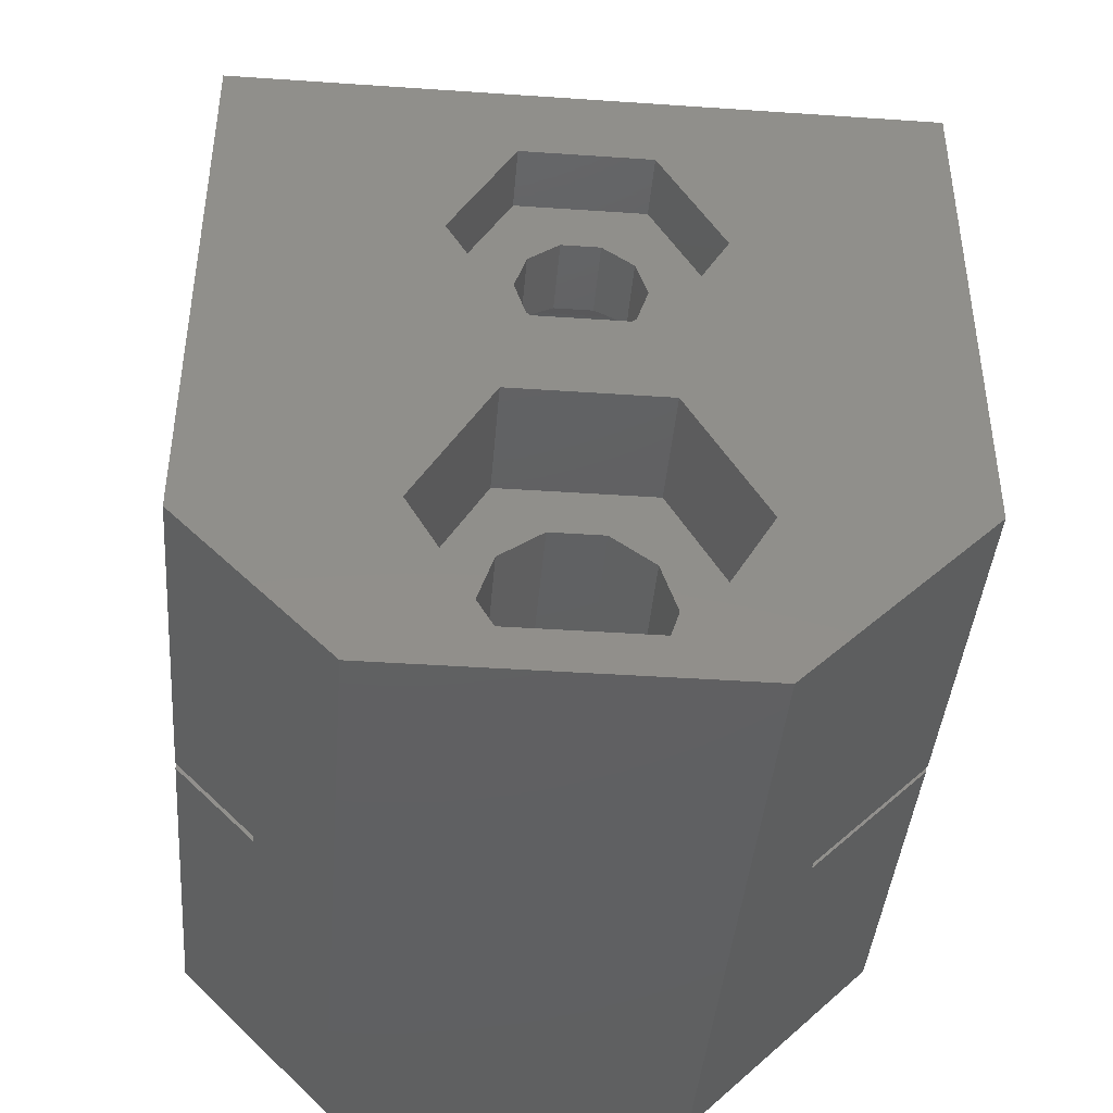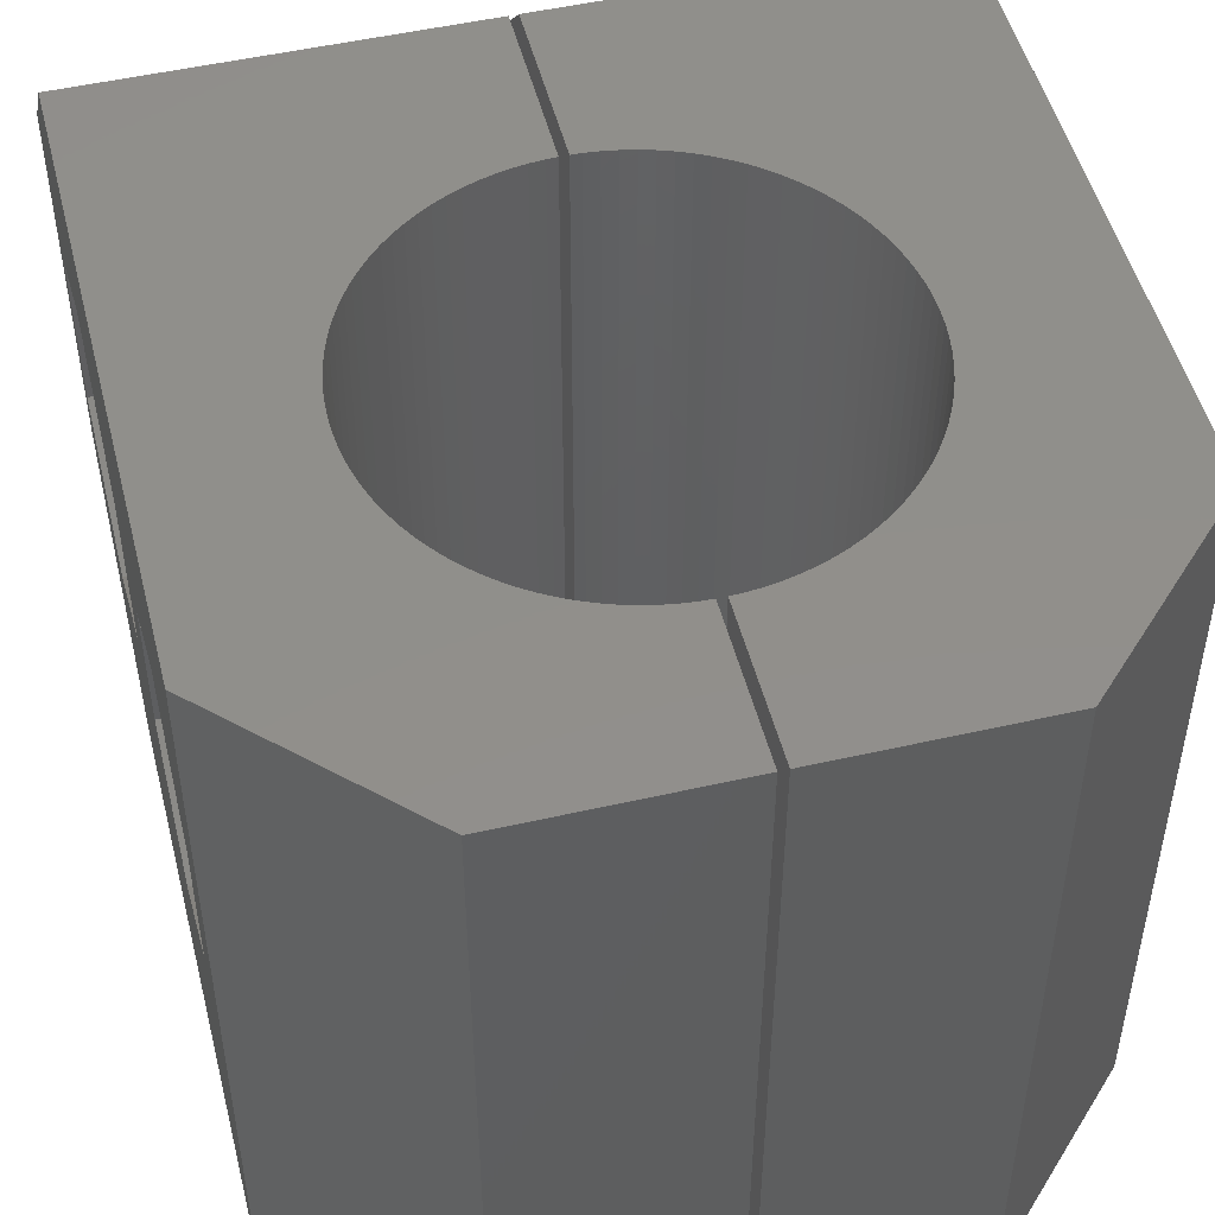
<metadata>
{"format":"stl","ext":"stl","renderer":"f3d","projection":"perspective","resolution":1024,"background":"white","views":[{"elev":-41.8,"azim":85.3,"up":"+Y"},{"elev":50.0,"azim":165.9,"up":"+Z"}]}
</metadata>
<code>
# stl→obj: 392 verts, 796 faces
v -0.1 -11.21 15.71
v -0.1 -10.75 9.529
v -0.1 -9.933 10.65
v -0.1 -8.61 11.08
v -0.1 -9.257 17.67
v 0.1 -11.21 15.71
v 0.1 -11.21 2.939
v -0.1 -11.21 2.939
v -0.1 -10.75 8.138
v -0.1 -8.274 0
v -0.1 -8.61 6.583
v -0.1 -9.933 7.013
v 8.833 -13.09 4.819
v -0.1 -6.47 8.138
v -0.1 -5.297 0
v -0.1 -6.47 9.529
v -0.1 -5.297 17.67
v -0.1 -7.287 10.65
v -0.1 -7.287 7.013
v -0.1 5.297 0
v -0.1 8.833 0
v -0.1 5.297 17.67
v -0.1 8.833 17.67
v -0.3328 -5.29 0
v -0.3328 -5.29 17.67
v -0.3328 5.29 0
v -0.3328 5.29 17.67
v -0.6643 -5.258 0
v -0.6643 -5.258 17.67
v -0.6643 5.258 0
v -0.6643 5.258 17.67
v -0.9931 -5.206 0
v -0.9931 -5.206 17.67
v -0.9931 5.206 0
v -0.9931 5.206 17.67
v -1.318 -5.133 0
v -1.318 -5.133 17.67
v -1.318 5.133 0
v -1.318 5.133 17.67
v -1.638 -5.041 0
v -1.638 -5.041 17.67
v -1.638 5.041 0
v -1.638 5.041 17.67
v -1.951 -4.928 0
v -1.951 -4.928 17.67
v -1.951 4.928 0
v -1.951 4.928 17.67
v -2.257 -4.796 0
v -2.257 -4.796 17.67
v -2.257 4.796 0
v -2.257 4.796 17.67
v -2.553 -4.644 0
v -2.553 -4.644 17.67
v -2.553 4.644 0
v -2.553 4.644 17.67
v -2.84 -4.475 0
v -2.84 -4.475 17.67
v -2.84 4.475 0
v -2.84 4.475 17.67
v -3.115 -4.288 0
v -3.115 -4.288 17.67
v -3.115 4.288 0
v -3.115 4.288 17.67
v -3.378 -4.084 0
v -3.378 -4.084 17.67
v -3.378 4.084 0
v -3.378 4.084 17.67
v -3.628 -3.864 0
v -3.628 -3.864 17.67
v -3.628 3.864 0
v -3.628 3.864 17.67
v -3.864 -3.628 0
v -3.864 -3.628 17.67
v -3.864 3.628 0
v -3.864 3.628 17.67
v -4.084 -3.378 0
v -4.084 -3.378 17.67
v -4.084 3.378 0
v -4.084 3.378 17.67
v -4.288 -3.115 0
v -4.288 -3.115 17.67
v -4.288 3.115 0
v -4.288 3.115 17.67
v -4.475 -2.84 0
v -4.475 -2.84 17.67
v -4.475 2.84 0
v -4.475 2.84 17.67
v -4.644 -2.553 0
v -4.644 -2.553 17.67
v -4.644 2.553 0
v -4.644 2.553 17.67
v -4.796 -2.257 0
v -4.796 -2.257 17.67
v -4.796 2.257 0
v -4.796 2.257 17.67
v -4.928 -1.951 0
v -4.928 -1.951 17.67
v -4.928 1.951 0
v -4.928 1.951 17.67
v -4.997 8.833 0
v -4.997 8.833 17.67
v -5.041 -1.638 0
v -5.041 -1.638 17.67
v -5.041 1.638 0
v -5.041 1.638 17.67
v -5.074 -1.522 8.339
v -5.074 -1.522 9.328
v -5.074 1.522 8.339
v -5.074 1.522 9.328
v -5.133 -1.318 0
v -5.133 -1.318 8.059
v -5.133 -1.318 9.608
v -5.133 -1.318 17.67
v -5.133 1.318 0
v -5.133 1.318 8.059
v -5.133 1.318 9.608
v -5.133 1.318 17.67
v -5.206 -0.9931 0
v -5.206 -0.9931 7.611
v -5.206 -0.9931 10.06
v -5.206 -0.9931 17.67
v -5.206 0.9931 0
v -5.206 0.9931 7.611
v -5.206 0.9931 10.06
v -5.206 0.9931 17.67
v -5.214 -0.9405 10.13
v -5.214 -0.9405 7.539
v -5.214 0.9405 10.13
v -5.214 0.9405 7.539
v -5.258 -0.6643 0
v -5.258 -0.6643 7.449
v -5.258 -0.6643 10.22
v -5.258 -0.6643 17.67
v -5.258 0.6643 0
v -5.258 0.6643 7.449
v -5.258 0.6643 10.22
v -5.258 0.6643 17.67
v -5.29 -0.3328 0
v -5.29 -0.3328 7.341
v -5.29 -0.3328 10.33
v -5.29 -0.3328 17.67
v -5.29 0.3328 0
v -5.29 0.3328 7.341
v -5.29 0.3328 10.33
v -5.29 0.3328 17.67
v -5.3 0 0
v -5.3 0 7.233
v -5.3 0 10.43
v -5.3 0 17.67
v -5.633 -10.75 8.138
v -5.633 -9.933 7.013
v -5.633 -10.75 9.529
v -5.633 -9.933 10.65
v -5.633 -12.01 10.8
v -5.633 -8.61 12.76
v -5.633 -12.01 6.868
v -5.633 -8.61 4.903
v -5.633 -6.47 8.138
v -5.633 -6.47 9.529
v -5.633 -5.207 10.8
v -5.633 -5.207 6.868
v -5.633 -7.287 10.65
v -5.633 -7.287 7.013
v -5.633 -8.61 11.08
v -5.633 -8.61 6.583
v -6.883 -0.9405 10.13
v -6.883 0 10.43
v -6.883 0 12.13
v -6.883 -0.9405 7.539
v -6.883 0 7.233
v -6.883 0 5.533
v -6.883 -1.522 8.339
v -6.883 -1.522 9.328
v -6.883 -2.858 10.48
v -6.883 -2.858 7.183
v -6.883 0.9405 10.13
v -6.883 2.858 10.48
v -6.883 0.9405 7.539
v -6.883 2.858 7.183
v -6.883 1.522 9.328
v -6.883 1.522 8.339
v -8.833 -12.01 10.8
v -8.833 -8.61 12.76
v -8.833 -12.01 6.868
v -8.833 -8.61 4.903
v -8.833 -13.09 13.83
v -8.833 -9.257 17.67
v 8.833 -13.09 13.83
v -8.833 -13.09 4.819
v -8.833 -8.274 0
v -8.833 -2.858 10.48
v -8.833 0 12.13
v -8.833 -2.858 7.183
v -8.833 0 5.533
v -8.833 -5.207 10.8
v -8.833 -5.207 6.868
v -8.833 4.997 0
v -8.833 4.997 17.67
v -8.833 2.858 10.48
v -8.833 2.858 7.183
v 0.1 -10.75 8.138
v 0.1 -10.75 9.529
v 5.633 -10.75 8.138
v 5.633 -9.933 7.013
v 0.1 -9.933 7.013
v 0.1 -9.933 10.65
v 5.633 -10.75 9.529
v 0.1 -8.61 11.08
v 0.1 -9.257 17.67
v 8.833 -9.257 17.67
v 0.1 -8.274 0
v 8.833 -8.274 0
v 0.1 -8.61 6.583
v 0.1 -5.297 0
v 0.1 -5.297 17.67
v 0.3328 -5.29 0
v 0.3328 -5.29 17.67
v 0.1 -6.47 8.138
v 0.1 -6.47 9.529
v 5.633 -6.47 8.138
v 5.633 -6.47 9.529
v 5.633 -7.287 10.65
v 0.1 -7.287 10.65
v 0.1 -7.287 7.013
v 5.633 -7.287 7.013
v 5.633 -8.61 6.583
v 0.6643 -5.258 0
v 0.9931 -5.206 0
v 1.318 -5.133 0
v 1.638 -5.041 0
v 1.951 -4.928 0
v 2.257 -4.796 0
v 2.553 -4.644 0
v 5.633 -8.61 11.08
v 0.6643 -5.258 17.67
v 0.9931 -5.206 17.67
v 1.318 -5.133 17.67
v 1.638 -5.041 17.67
v 1.951 -4.928 17.67
v 2.257 -4.796 17.67
v 2.553 -4.644 17.67
v 5.633 -9.933 10.65
v 0.1 5.297 0
v 0.1 5.297 17.67
v 0.1 8.833 17.67
v 0.1 8.833 0
v 0.3328 5.29 0
v 0.3328 5.29 17.67
v 4.997 8.833 0
v 0.6643 5.258 0
v 0.9931 5.206 0
v 1.318 5.133 0
v 1.638 5.041 0
v 0.6643 5.258 17.67
v 0.9931 5.206 17.67
v 1.318 5.133 17.67
v 1.638 5.041 17.67
v 4.997 8.833 17.67
v 1.951 4.928 0
v 1.951 4.928 17.67
v 2.257 4.796 0
v 2.257 4.796 17.67
v 2.553 4.644 0
v 2.553 4.644 17.67
v 2.84 -4.475 0
v 2.84 -4.475 17.67
v 2.84 4.475 0
v 2.84 4.475 17.67
v 3.115 -4.288 0
v 3.115 -4.288 17.67
v 3.115 4.288 0
v 3.115 4.288 17.67
v 3.378 -4.084 0
v 3.378 -4.084 17.67
v 3.378 4.084 0
v 3.378 4.084 17.67
v 3.628 -3.864 0
v 3.628 -3.864 17.67
v 3.628 3.864 0
v 3.628 3.864 17.67
v 3.864 -3.628 17.67
v 3.864 -3.628 0
v 3.864 3.628 0
v 3.864 3.628 17.67
v 4.084 -3.378 17.67
v 4.084 -3.378 0
v 4.084 3.378 0
v 8.833 4.997 0
v 4.084 3.378 17.67
v 8.833 4.997 17.67
v 4.288 -3.115 17.67
v 4.288 -3.115 0
v 4.288 3.115 0
v 4.288 3.115 17.67
v 4.475 -2.84 17.67
v 4.475 -2.84 0
v 4.475 2.84 0
v 4.475 2.84 17.67
v 4.644 -2.553 17.67
v 4.644 -2.553 0
v 4.644 2.553 0
v 4.644 2.553 17.67
v 4.796 -2.257 17.67
v 4.796 -2.257 0
v 4.796 2.257 0
v 4.796 2.257 17.67
v 4.928 -1.951 17.67
v 4.928 -1.951 0
v 4.928 1.951 0
v 4.928 1.951 17.67
v 5.041 -1.638 17.67
v 5.041 -1.638 0
v 5.041 1.638 0
v 5.041 1.638 17.67
v 5.074 -1.522 9.328
v 5.074 -1.522 8.339
v 5.133 -1.318 8.059
v 5.133 -1.318 0
v 5.133 -1.318 17.67
v 5.133 -1.318 9.608
v 5.074 1.522 8.339
v 5.133 1.318 0
v 5.133 1.318 8.059
v 5.074 1.522 9.328
v 5.133 1.318 9.608
v 5.133 1.318 17.67
v 7.133 -1.522 8.339
v 7.133 -1.522 9.328
v 7.133 1.522 8.339
v 7.133 1.522 9.328
v 5.206 -0.9931 7.611
v 5.206 -0.9931 0
v 5.206 -0.9931 17.67
v 5.206 -0.9931 10.06
v 5.206 0.9931 0
v 5.206 0.9931 7.611
v 5.206 0.9931 10.06
v 5.206 0.9931 17.67
v 5.214 -0.9405 7.539
v 5.258 -0.6643 7.449
v 5.258 -0.6643 0
v 5.214 -0.9405 10.13
v 7.133 -0.9405 10.13
v 5.258 -0.6643 10.22
v 5.258 -0.6643 17.67
v 7.133 -0.9405 7.539
v 5.214 0.9405 7.539
v 5.258 0.6643 0
v 5.258 0.6643 7.449
v 5.214 0.9405 10.13
v 7.133 0.9405 10.13
v 5.258 0.6643 10.22
v 5.258 0.6643 17.67
v 7.133 0.9405 7.539
v 5.29 -0.3328 7.341
v 5.29 -0.3328 0
v 5.29 -0.3328 10.33
v 5.29 -0.3328 17.67
v 5.29 0.3328 0
v 5.29 0.3328 7.341
v 5.29 0.3328 10.33
v 5.29 0.3328 17.67
v 5.3 0 7.233
v 5.3 0 0
v 5.3 0 10.43
v 7.133 0 10.43
v 5.3 0 17.67
v 7.133 0 7.233
v 5.633 -12.01 10.8
v 5.633 -8.61 12.76
v 8.833 -8.61 12.76
v 8.833 -12.01 10.8
v 8.833 -12.01 6.868
v 5.633 -12.01 6.868
v 5.633 -8.61 4.903
v 5.633 -5.207 6.868
v 8.833 -5.207 10.8
v 5.633 -5.207 10.8
v 8.833 -5.207 6.868
v 8.833 -8.61 4.903
v 7.133 0 12.13
v 7.133 0 5.533
v 7.133 -2.858 10.48
v 8.833 0 12.13
v 8.833 -2.858 10.48
v 8.833 -2.858 7.183
v 7.133 -2.858 7.183
v 7.133 2.858 10.48
v 8.833 2.858 10.48
v 7.133 2.858 7.183
v 8.833 0 5.533
v 8.833 2.858 7.183
f 1 2 3
f 1 4 5
f 1 3 4
f 1 6 7
f 8 9 2
f 8 2 1
f 8 1 7
f 8 10 11
f 8 11 12
f 8 12 9
f 8 7 13
f 14 15 16
f 16 15 17
f 18 16 17
f 19 15 14
f 10 15 19
f 4 18 17
f 11 10 19
f 5 4 17
f 20 21 22
f 22 21 23
f 24 15 10
f 24 25 15
f 25 17 15
f 25 5 17
f 26 20 22
f 26 22 27
f 26 21 20
f 27 22 23
f 28 24 10
f 28 29 24
f 29 5 25
f 29 25 24
f 30 21 26
f 30 26 27
f 30 27 31
f 31 27 23
f 32 28 10
f 32 33 28
f 33 5 29
f 33 29 28
f 34 21 30
f 34 30 31
f 34 31 35
f 35 31 23
f 36 32 10
f 36 37 32
f 37 5 33
f 37 33 32
f 38 21 34
f 38 34 35
f 38 35 39
f 39 35 23
f 40 36 10
f 40 41 36
f 41 5 37
f 41 37 36
f 42 21 38
f 42 38 39
f 42 39 43
f 43 39 23
f 44 40 10
f 44 45 40
f 45 5 41
f 45 41 40
f 46 42 43
f 46 43 47
f 48 44 10
f 48 49 44
f 49 5 45
f 49 45 44
f 50 46 47
f 50 47 51
f 52 48 10
f 52 53 48
f 53 5 49
f 53 49 48
f 54 50 51
f 54 51 55
f 56 57 52
f 57 53 52
f 58 54 55
f 58 55 59
f 60 61 56
f 61 57 56
f 62 58 59
f 62 59 63
f 64 65 60
f 65 61 60
f 66 62 63
f 66 63 67
f 68 69 64
f 69 65 64
f 70 66 67
f 70 67 71
f 72 69 68
f 72 73 69
f 74 70 75
f 75 70 71
f 76 73 72
f 76 77 73
f 78 74 79
f 79 74 75
f 80 77 76
f 80 81 77
f 82 78 83
f 83 78 79
f 84 81 80
f 84 85 81
f 86 82 87
f 87 82 83
f 88 85 84
f 88 89 85
f 90 86 91
f 91 86 87
f 92 89 88
f 92 93 89
f 94 90 95
f 95 90 91
f 96 93 92
f 96 97 93
f 98 94 99
f 99 94 95
f 100 21 42
f 100 42 46
f 100 46 50
f 100 50 54
f 100 54 58
f 100 58 62
f 100 62 66
f 100 66 70
f 100 70 74
f 100 101 21
f 101 23 21
f 101 43 23
f 101 47 43
f 101 51 47
f 101 55 51
f 101 59 55
f 101 63 59
f 101 67 63
f 101 71 67
f 101 75 71
f 102 97 96
f 102 103 97
f 104 98 105
f 105 98 99
f 106 103 102
f 106 107 103
f 108 104 109
f 109 104 105
f 110 111 102
f 111 106 102
f 112 103 107
f 112 113 103
f 114 104 115
f 115 104 108
f 116 105 117
f 116 109 105
f 118 119 110
f 120 113 112
f 120 121 113
f 119 111 110
f 122 114 123
f 124 117 125
f 124 116 117
f 123 114 115
f 126 121 120
f 127 119 118
f 128 124 125
f 129 122 123
f 130 131 118
f 132 121 126
f 132 133 121
f 131 127 118
f 134 122 135
f 136 125 137
f 136 128 125
f 135 122 129
f 138 139 130
f 140 133 132
f 140 141 133
f 139 131 130
f 142 134 143
f 144 136 137
f 144 137 145
f 143 134 135
f 146 142 147
f 146 147 138
f 148 141 140
f 148 144 145
f 148 145 149
f 148 149 141
f 147 139 138
f 147 142 143
f 150 9 12
f 150 12 151
f 150 152 9
f 152 2 9
f 152 153 2
f 154 155 153
f 154 153 152
f 156 150 151
f 156 152 150
f 156 154 152
f 156 151 157
f 158 14 16
f 158 16 159
f 158 160 161
f 158 159 160
f 159 16 18
f 162 160 159
f 162 159 18
f 163 14 158
f 163 19 14
f 163 11 19
f 163 158 161
f 164 18 4
f 164 162 18
f 164 155 162
f 155 160 162
f 157 163 161
f 157 165 163
f 165 11 163
f 165 12 11
f 153 4 3
f 153 3 2
f 153 164 4
f 153 155 164
f 151 12 165
f 151 165 157
f 166 126 120
f 166 132 126
f 166 140 132
f 166 167 140
f 166 168 167
f 169 119 127
f 169 127 131
f 169 131 139
f 169 139 170
f 169 170 171
f 172 106 111
f 172 111 119
f 172 119 169
f 172 173 106
f 173 107 106
f 173 112 107
f 173 120 112
f 173 166 120
f 174 166 173
f 174 168 166
f 175 169 171
f 175 172 169
f 175 173 172
f 175 174 173
f 167 144 148
f 167 148 140
f 167 168 176
f 167 176 144
f 168 177 176
f 171 170 178
f 171 178 179
f 170 139 147
f 170 143 178
f 170 147 143
f 176 124 128
f 176 128 136
f 176 136 144
f 176 180 124
f 176 177 180
f 178 123 181
f 178 129 123
f 178 135 129
f 178 143 135
f 178 181 179
f 181 108 109
f 181 109 180
f 181 115 108
f 181 123 115
f 181 180 177
f 181 177 179
f 180 109 116
f 180 116 124
f 182 154 156
f 182 155 154
f 182 183 155
f 184 156 185
f 184 182 156
f 186 1 187
f 186 183 182
f 186 187 183
f 186 6 1
f 186 188 6
f 189 8 13
f 189 182 184
f 189 184 185
f 189 186 182
f 189 190 8
f 189 185 190
f 189 188 186
f 189 13 188
f 191 174 175
f 191 168 174
f 191 192 168
f 193 175 194
f 193 191 175
f 195 192 191
f 196 160 195
f 196 161 160
f 196 157 161
f 196 191 193
f 196 193 194
f 196 195 191
f 190 10 8
f 190 52 10
f 190 56 52
f 190 60 56
f 190 64 60
f 190 68 64
f 190 72 68
f 190 76 72
f 190 80 76
f 190 84 80
f 190 88 84
f 190 92 88
f 190 96 92
f 190 102 96
f 190 110 102
f 190 118 110
f 190 130 118
f 190 196 194
f 190 194 197
f 190 197 130
f 183 160 155
f 183 195 160
f 185 156 157
f 185 157 196
f 185 196 190
f 187 1 5
f 187 5 53
f 187 53 57
f 187 57 61
f 187 61 65
f 187 65 69
f 187 69 73
f 187 73 77
f 187 77 81
f 187 81 85
f 187 85 89
f 187 89 93
f 187 93 97
f 187 97 103
f 187 103 113
f 187 113 121
f 187 121 198
f 187 195 183
f 187 192 195
f 187 198 192
f 192 177 168
f 192 199 177
f 192 198 199
f 194 175 171
f 194 171 200
f 194 200 197
f 200 171 179
f 200 177 199
f 200 179 177
f 200 199 198
f 200 198 197
f 197 74 78
f 197 78 82
f 197 82 86
f 197 86 90
f 197 90 94
f 197 94 98
f 197 98 104
f 197 100 74
f 197 101 100
f 197 104 114
f 197 114 122
f 197 122 134
f 197 134 142
f 197 138 130
f 197 142 146
f 197 146 138
f 197 198 101
f 198 75 101
f 198 79 75
f 198 83 79
f 198 87 83
f 198 91 87
f 198 95 91
f 198 99 95
f 198 105 99
f 198 117 105
f 198 121 133
f 198 125 117
f 198 133 141
f 198 137 125
f 198 141 149
f 198 145 137
f 198 149 145
f 201 202 203
f 201 203 204
f 201 204 205
f 202 206 207
f 202 207 203
f 6 208 206
f 6 209 208
f 6 206 202
f 6 188 210
f 6 210 209
f 7 201 205
f 7 202 201
f 7 6 202
f 7 211 212
f 7 213 211
f 7 205 213
f 7 212 13
f 214 215 216
f 215 217 216
f 218 215 214
f 218 219 215
f 218 220 221
f 218 221 219
f 219 221 222
f 223 215 219
f 223 219 222
f 224 218 214
f 224 220 218
f 224 225 220
f 224 226 225
f 211 214 216
f 211 224 214
f 211 216 227
f 211 227 228
f 211 228 229
f 211 229 230
f 211 230 231
f 211 231 232
f 211 232 233
f 211 233 212
f 208 215 223
f 208 223 222
f 208 222 234
f 213 224 211
f 213 226 224
f 213 204 226
f 209 215 208
f 209 217 215
f 209 235 217
f 209 236 235
f 209 237 236
f 209 238 237
f 209 239 238
f 209 240 239
f 209 241 240
f 209 210 241
f 206 208 234
f 206 234 242
f 206 242 207
f 205 204 213
f 243 244 245
f 243 246 247
f 243 245 246
f 243 247 248
f 243 248 244
f 244 248 245
f 246 245 249
f 246 250 247
f 246 251 250
f 246 252 251
f 246 253 252
f 246 249 253
f 245 248 254
f 245 254 255
f 245 255 256
f 245 256 257
f 245 257 258
f 245 258 249
f 216 217 227
f 217 235 227
f 247 250 254
f 247 254 248
f 227 235 228
f 235 236 228
f 250 251 255
f 250 255 254
f 228 236 229
f 236 237 229
f 251 252 256
f 251 256 255
f 229 237 230
f 237 238 230
f 252 253 257
f 252 257 256
f 230 238 231
f 238 239 231
f 253 259 260
f 253 260 257
f 253 249 259
f 257 260 258
f 231 239 232
f 239 240 232
f 259 261 262
f 259 262 260
f 259 249 261
f 260 262 258
f 232 240 233
f 240 241 233
f 261 263 264
f 261 264 262
f 261 249 263
f 262 264 258
f 233 241 265
f 233 265 212
f 241 266 265
f 241 210 266
f 263 267 268
f 263 268 264
f 263 249 267
f 264 268 258
f 265 266 269
f 265 269 212
f 266 270 269
f 266 210 270
f 267 271 272
f 267 272 268
f 267 249 271
f 268 272 258
f 269 270 273
f 269 273 212
f 270 274 273
f 270 210 274
f 271 275 276
f 271 276 272
f 271 249 275
f 272 276 258
f 273 274 277
f 273 277 212
f 274 278 277
f 274 210 278
f 275 279 280
f 275 280 276
f 275 249 279
f 276 280 258
f 277 278 281
f 277 282 212
f 277 281 282
f 278 210 281
f 279 283 280
f 279 249 283
f 280 283 284
f 280 284 258
f 282 281 285
f 282 286 212
f 282 285 286
f 281 210 285
f 283 287 284
f 283 249 288
f 283 288 287
f 284 287 289
f 284 289 290
f 284 290 258
f 286 285 291
f 286 292 212
f 286 291 292
f 285 210 291
f 287 293 289
f 287 288 293
f 289 293 294
f 289 294 290
f 292 291 295
f 292 296 212
f 292 295 296
f 291 210 295
f 293 297 294
f 293 288 297
f 294 297 298
f 294 298 290
f 296 295 299
f 296 300 212
f 296 299 300
f 295 210 299
f 297 301 298
f 297 288 301
f 298 301 302
f 298 302 290
f 300 299 303
f 300 304 212
f 300 303 304
f 299 210 303
f 301 305 302
f 301 288 305
f 302 305 306
f 302 306 290
f 304 303 307
f 304 308 212
f 304 307 308
f 303 210 307
f 305 309 306
f 305 288 309
f 306 309 310
f 306 310 290
f 308 307 311
f 308 312 212
f 308 311 312
f 307 210 311
f 309 313 310
f 309 288 313
f 310 313 314
f 310 314 290
f 249 258 290
f 249 290 288
f 312 311 315
f 312 316 317
f 312 315 316
f 312 318 212
f 312 317 318
f 311 319 320
f 311 320 315
f 311 210 319
f 313 321 314
f 313 322 323
f 313 323 321
f 313 288 322
f 314 321 324
f 314 324 325
f 314 326 290
f 314 325 326
f 316 315 327
f 316 327 317
f 315 320 328
f 315 328 327
f 321 323 329
f 321 329 330
f 321 330 324
f 324 330 325
f 318 317 331
f 318 332 212
f 318 331 332
f 319 333 334
f 319 210 333
f 317 327 331
f 320 319 334
f 320 334 328
f 322 335 336
f 322 336 323
f 322 288 335
f 326 337 338
f 326 338 290
f 323 336 329
f 325 337 326
f 325 330 337
f 332 331 339
f 332 339 340
f 332 341 212
f 332 340 341
f 334 333 342
f 334 342 343
f 334 343 328
f 333 344 342
f 333 345 344
f 333 210 345
f 331 346 339
f 331 327 346
f 335 347 336
f 335 348 349
f 335 349 347
f 335 288 348
f 337 350 338
f 337 351 350
f 337 330 351
f 338 350 352
f 338 352 353
f 338 353 290
f 336 347 354
f 336 354 329
f 342 344 343
f 339 346 340
f 350 351 352
f 347 349 354
f 341 340 355
f 341 356 288
f 341 355 356
f 341 288 212
f 344 345 357
f 344 357 343
f 345 358 357
f 345 210 290
f 345 290 358
f 340 346 355
f 348 359 360
f 348 360 349
f 348 288 359
f 352 361 353
f 352 351 361
f 353 361 362
f 353 362 290
f 349 360 354
f 356 355 363
f 356 364 288
f 356 363 364
f 357 358 365
f 357 365 366
f 357 366 343
f 358 367 365
f 358 290 367
f 355 346 368
f 355 368 363
f 359 364 363
f 359 363 360
f 359 288 364
f 361 365 362
f 361 366 365
f 361 351 366
f 362 365 367
f 362 367 290
f 360 363 368
f 360 368 354
f 369 203 207
f 369 207 242
f 369 370 371
f 369 242 370
f 369 372 373
f 369 371 372
f 374 203 369
f 374 369 373
f 374 375 204
f 374 204 203
f 374 373 375
f 376 377 378
f 376 379 377
f 376 380 379
f 220 376 221
f 221 376 378
f 222 221 378
f 225 376 220
f 234 222 370
f 370 378 377
f 370 222 378
f 370 377 371
f 375 376 225
f 375 225 226
f 375 373 380
f 375 380 376
f 242 234 370
f 204 375 226
f 343 366 381
f 346 382 368
f 383 343 381
f 383 327 328
f 383 328 343
f 383 381 384
f 383 385 386
f 383 384 385
f 387 346 327
f 387 327 383
f 387 383 386
f 387 382 346
f 387 386 382
f 366 351 381
f 381 351 388
f 381 388 389
f 381 389 384
f 382 354 368
f 382 390 354
f 382 386 391
f 382 391 390
f 351 330 388
f 354 390 329
f 329 390 330
f 330 390 388
f 390 391 392
f 390 389 388
f 390 392 389
f 188 372 371
f 188 371 210
f 13 372 188
f 13 373 372
f 13 212 380
f 13 380 373
f 377 385 384
f 377 386 385
f 379 386 377
f 379 391 386
f 212 391 379
f 212 288 391
f 380 212 379
f 210 377 384
f 210 371 377
f 210 384 290
f 384 389 290
f 391 288 392
f 389 288 290
f 392 288 389

</code>
